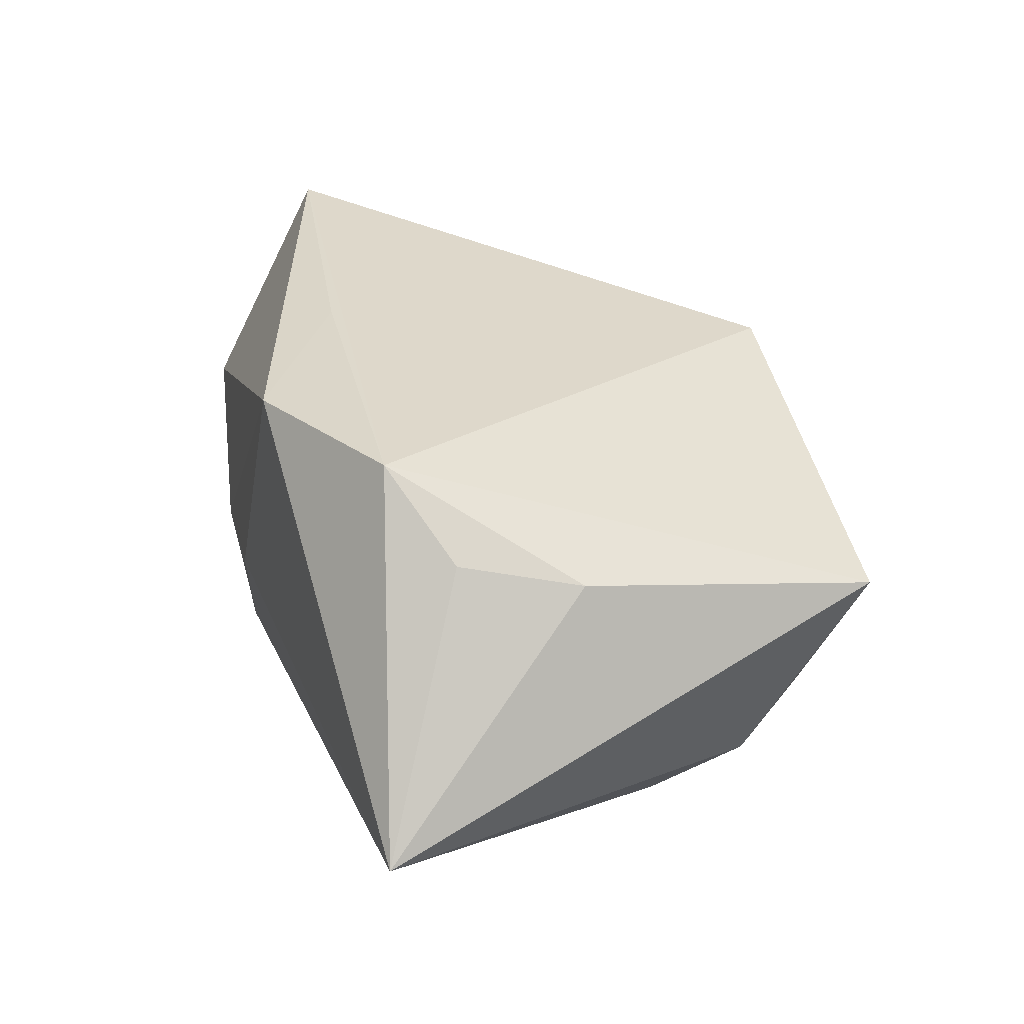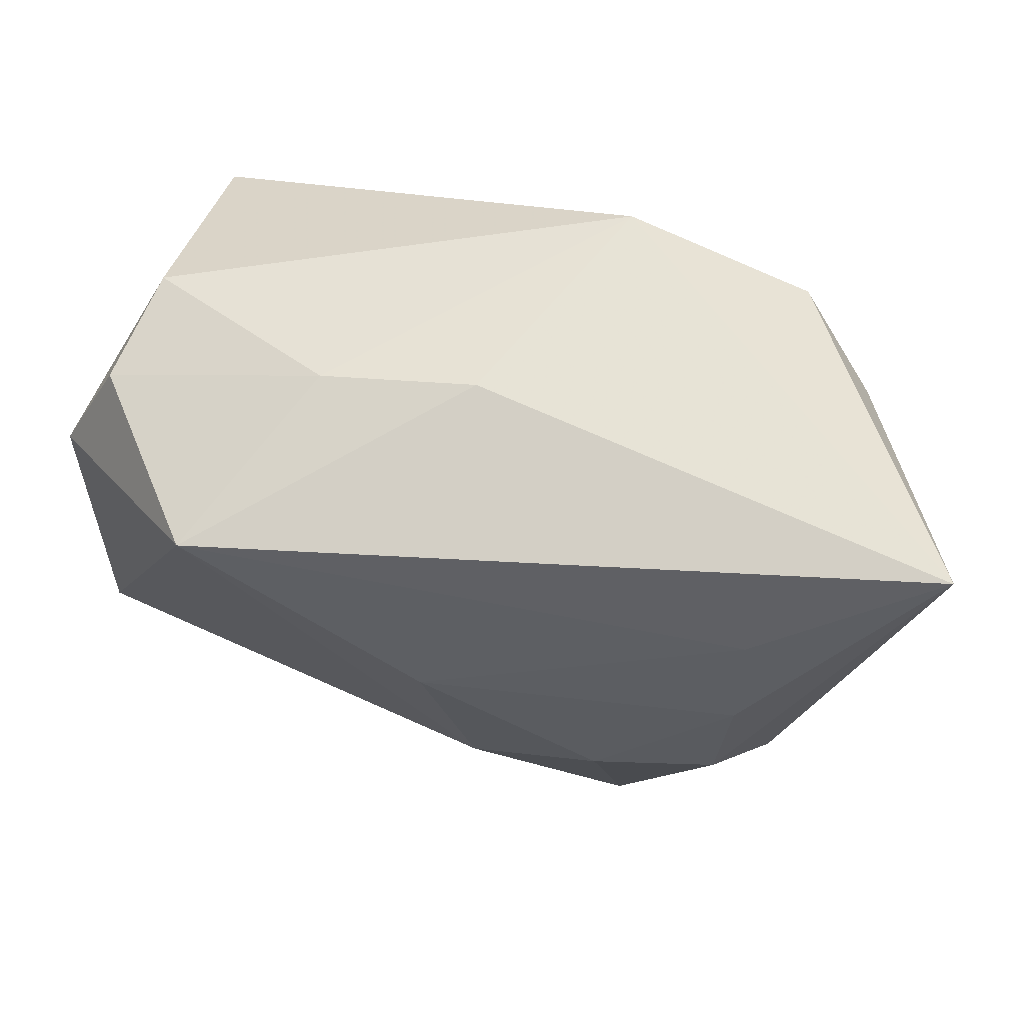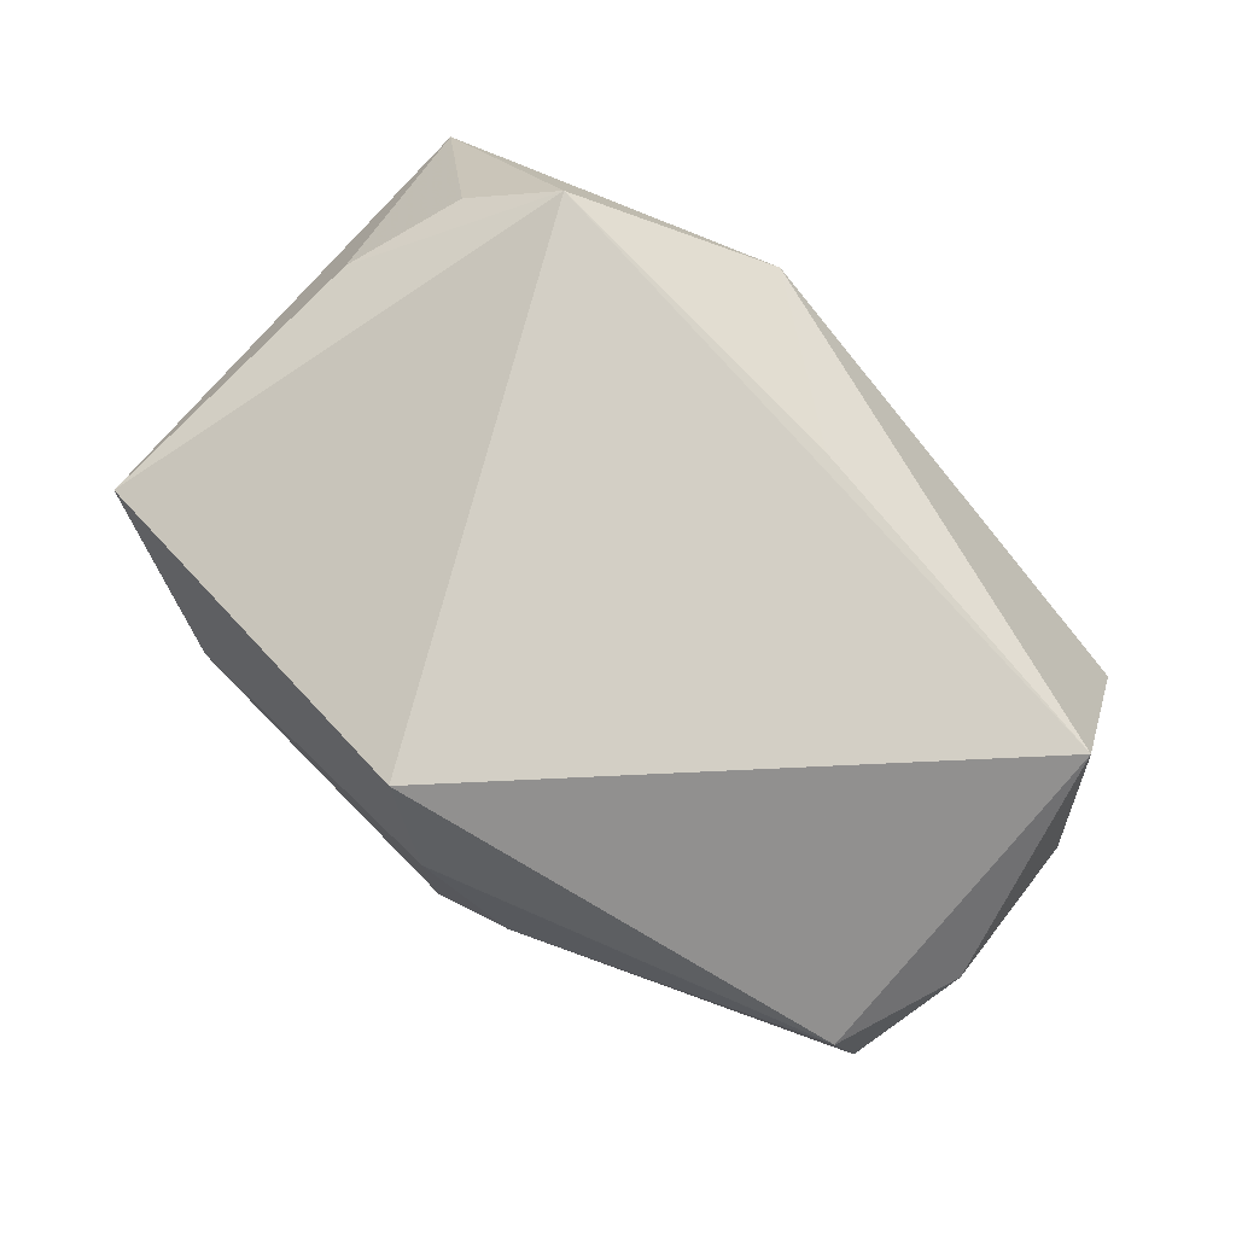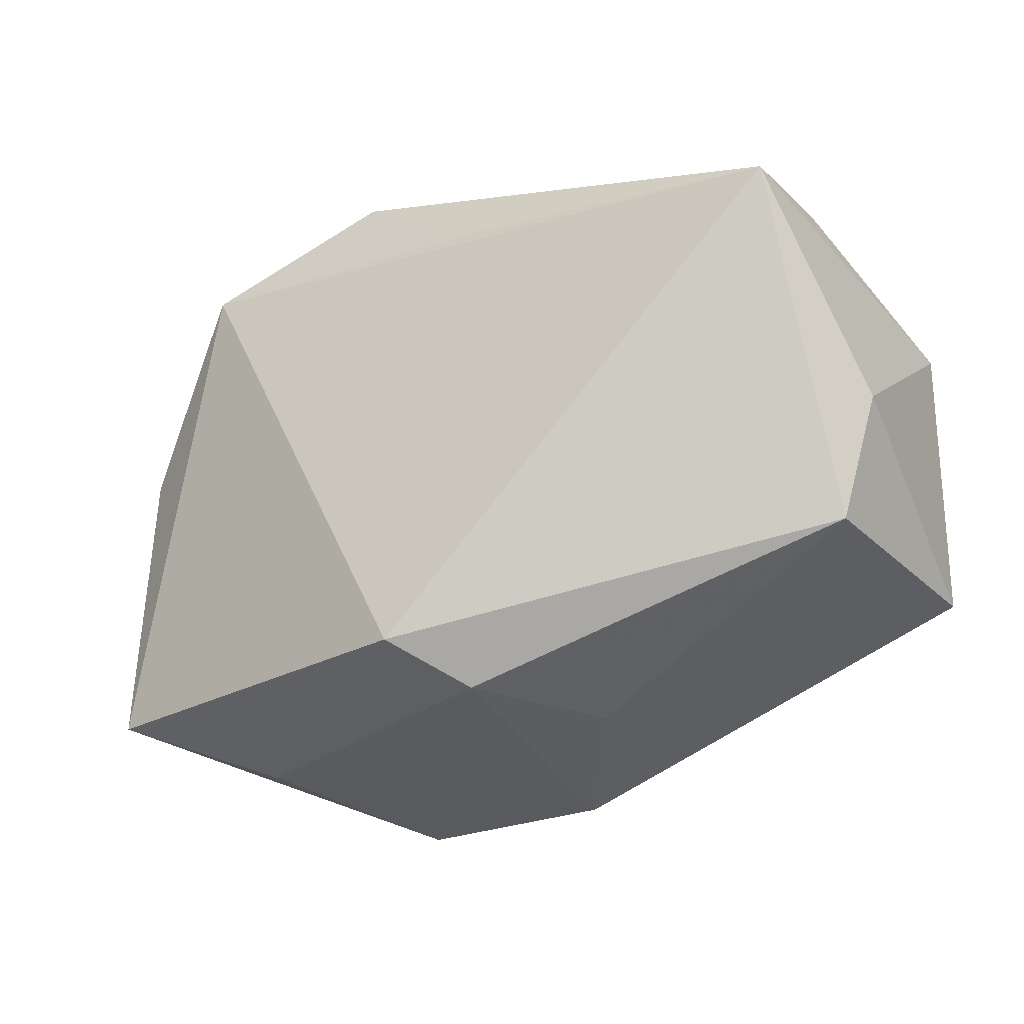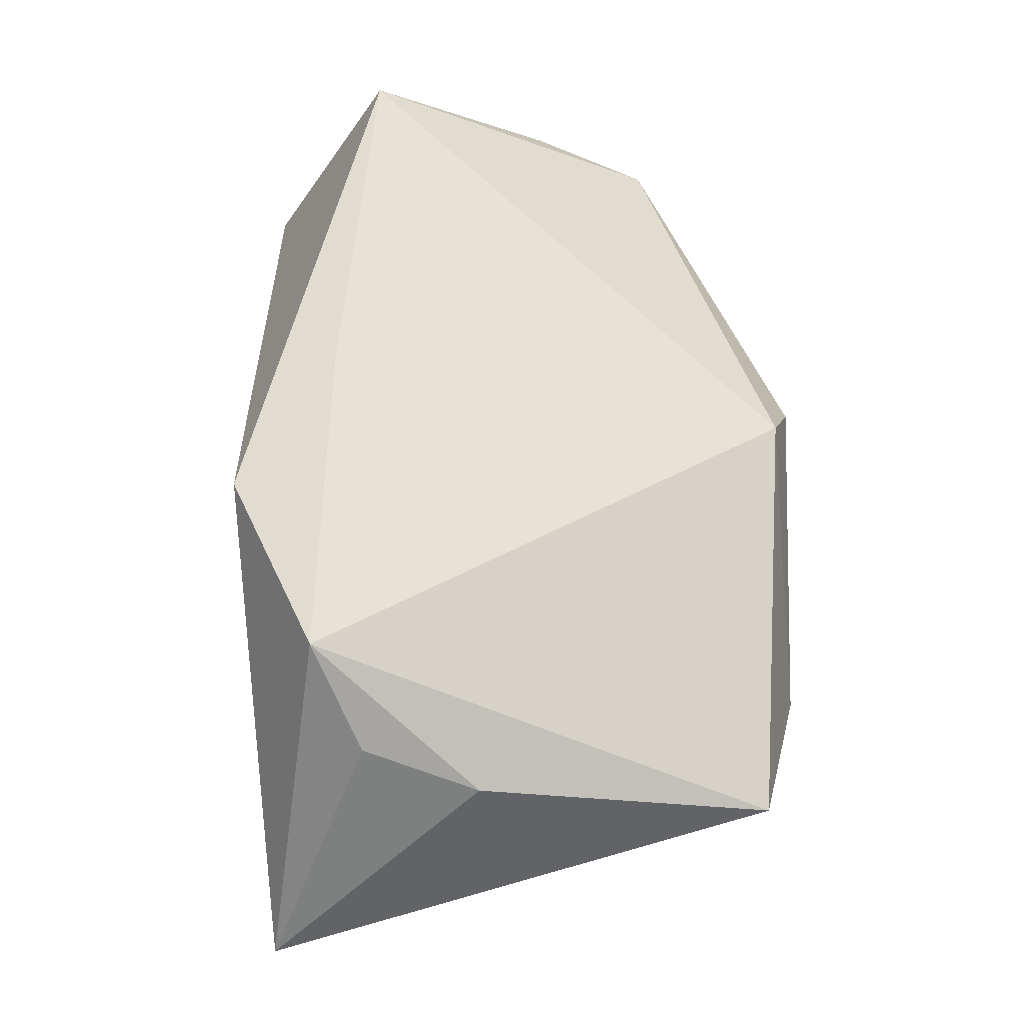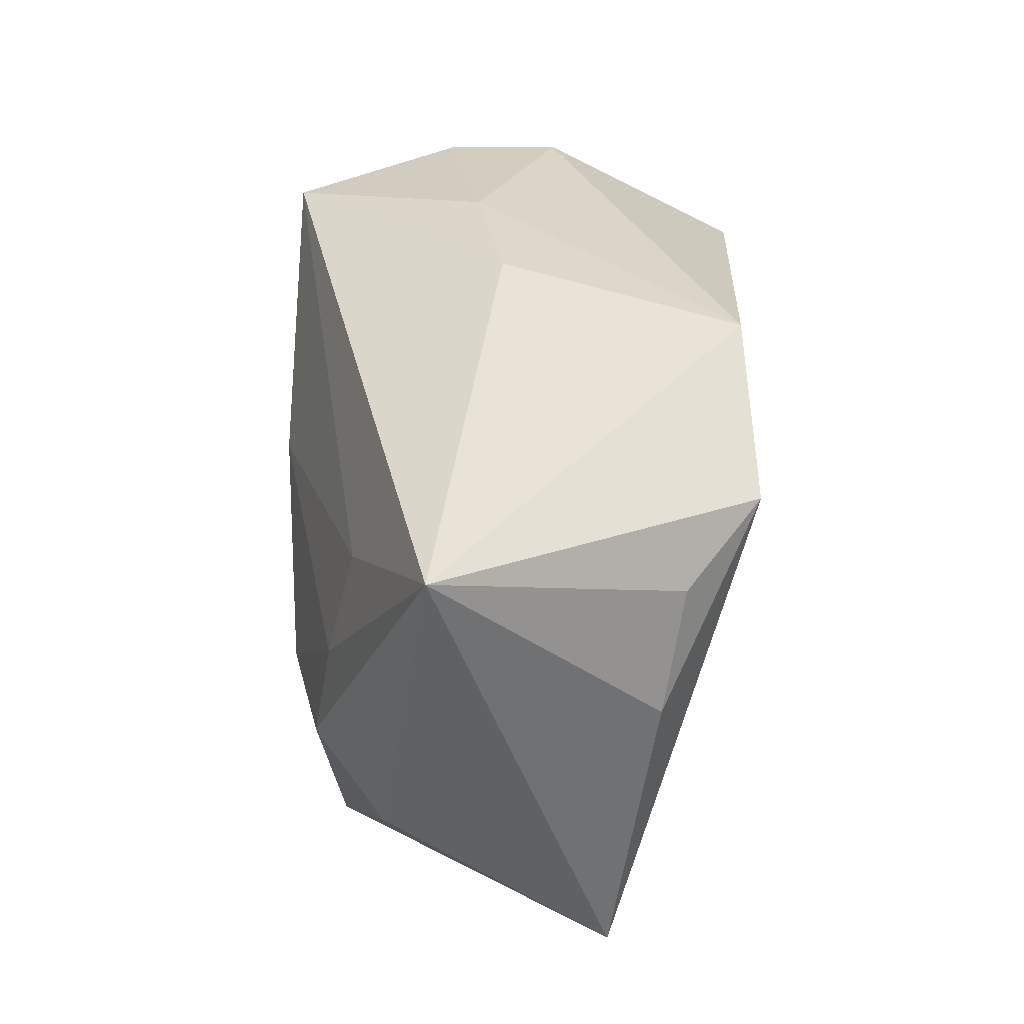
<metadata>
{"format":"obj","ext":"obj","renderer":"f3d","projection":"perspective","resolution":1024,"background":"white","views":[{"elev":32.1,"azim":-111.8,"up":"+Z"},{"elev":66.3,"azim":-160.4,"up":"+Y"},{"elev":75.2,"azim":38.2,"up":"+Z"},{"elev":-37.8,"azim":30.0,"up":"+Y"},{"elev":63.9,"azim":-96.6,"up":"+Z"},{"elev":40.3,"azim":-88.0,"up":"+Y"}]}
</metadata>
<code>
v -0.004639 -0.01331 -0.02093
v 0.03499 0.01824 -0.007833
v -0.03212 -0.01239 -0.01089
v -0.0005529 -0.0279 -0.015
v 0.02193 0.02044 -0.02206
v 0.0008296 -0.02878 0.01041
v -0.02256 0.01874 0.02159
v -0.03057 0.01524 0.01531
v 0.03904 -0.00925 0.006971
v -0.02766 -0.005403 -0.01708
v 0.03447 -0.01927 0.004631
v 0.03658 -0.01629 -0.01658
v 0.0397 0.008133 -0.01093
v -1.193e-05 0.00537 -0.022
v -0.0189 -0.02555 -0.01616
v 0.001711 0.02583 -0.001202
v 0.0154 0.02377 -0.003987
v -0.02594 -0.0256 0.001971
v -0.03487 0.005311 0.01357
v 0.006832 0.01413 0.02159
v 0.007792 -0.02759 -0.001513
v 0.03416 0.01899 0.00282
v -0.04216 0.02583 -0.005361
v -0.005487 0.02457 0.0203
v -0.01675 -0.00658 -0.0202
v 0.03636 0.007478 0.02159
v -0.003853 -0.02617 0.01729
v -0.02737 0.01542 -0.01277
v -0.02814 0.005009 -0.01528
v -0.03845 -0.02045 0.009734
f 5 23 16
f 16 23 24
f 20 26 24
f 24 23 7
f 7 20 24
f 27 26 7
f 26 20 7
f 30 19 23
f 27 7 30
f 30 7 19
f 24 26 22
f 28 23 5
f 10 25 15
f 11 26 27
f 23 19 8
f 8 7 23
f 19 7 8
f 27 30 18
f 18 30 15
f 15 4 18
f 17 16 24
f 24 22 17
f 5 16 17
f 5 17 2
f 2 17 22
f 14 28 5
f 15 30 3
f 3 10 15
f 3 30 23
f 23 10 3
f 23 28 29
f 29 10 23
f 25 10 29
f 29 14 25
f 28 14 29
f 26 11 9
f 9 11 12
f 21 4 12
f 12 11 21
f 15 25 1
f 1 4 15
f 25 14 1
f 12 4 1
f 5 12 1
f 1 14 5
f 13 22 26
f 13 2 22
f 26 9 13
f 13 9 12
f 13 12 5
f 5 2 13
f 6 18 4
f 4 21 6
f 27 18 6
f 6 11 27
f 6 21 11

</code>
